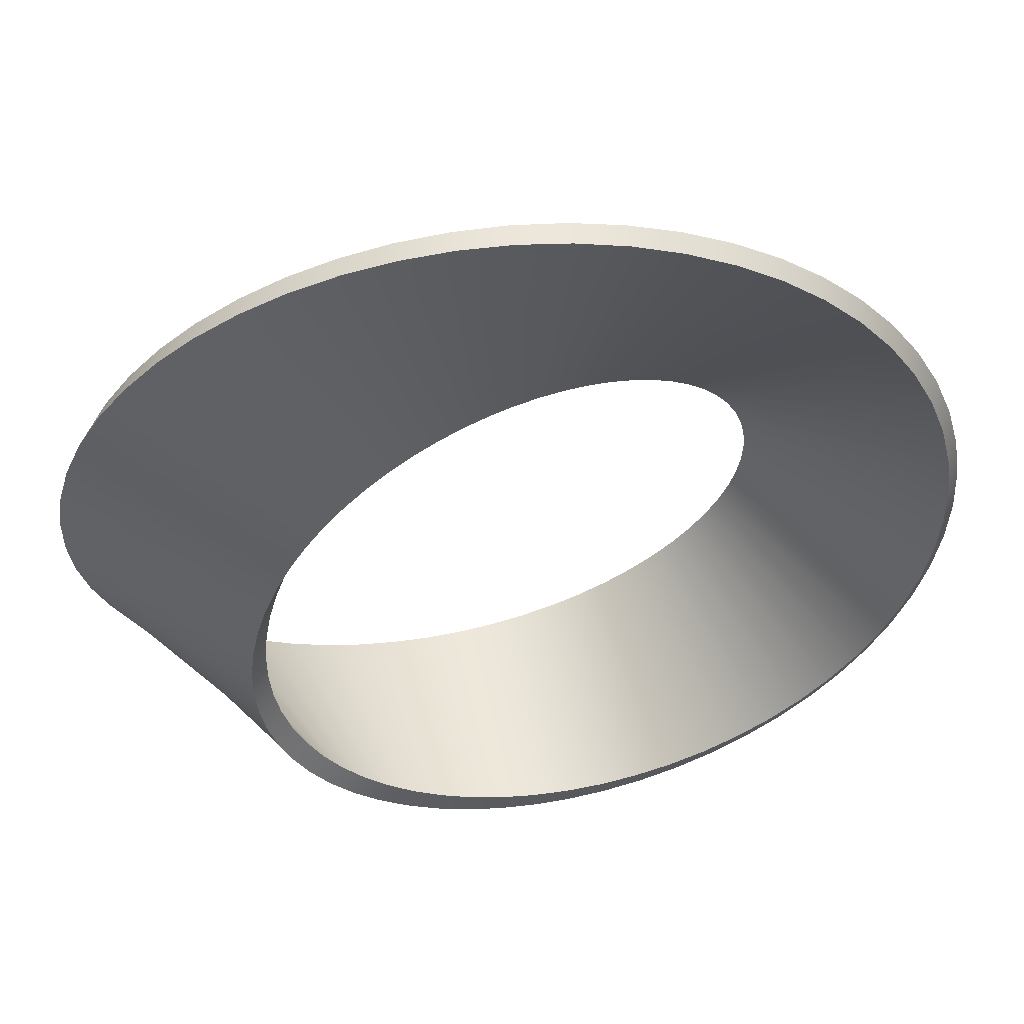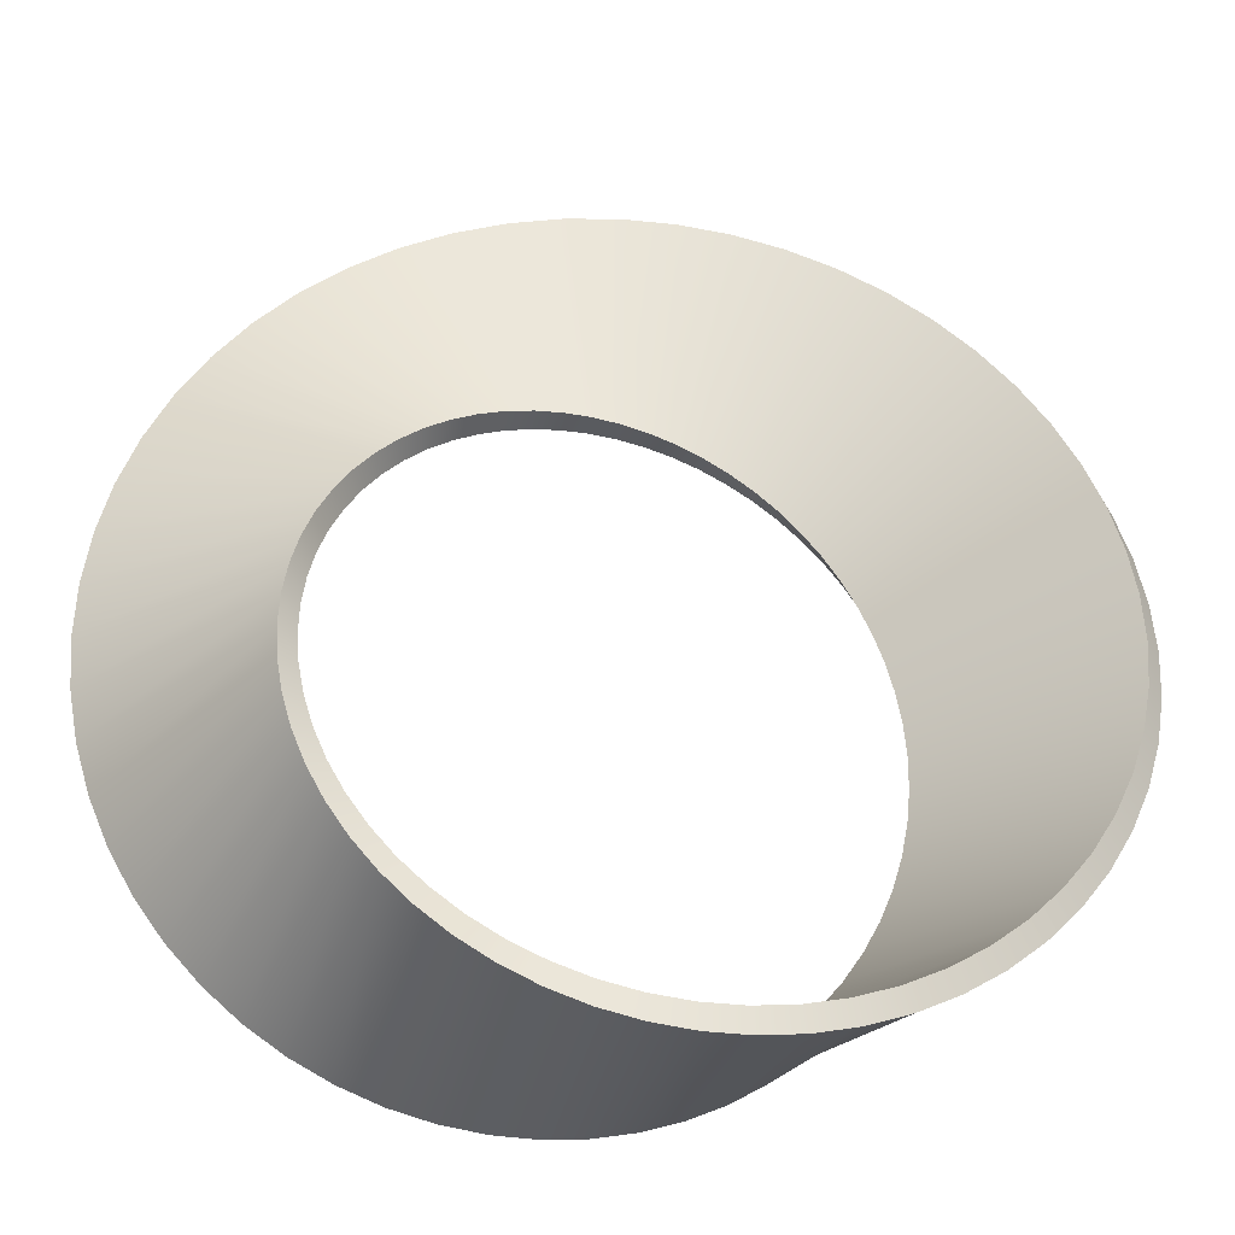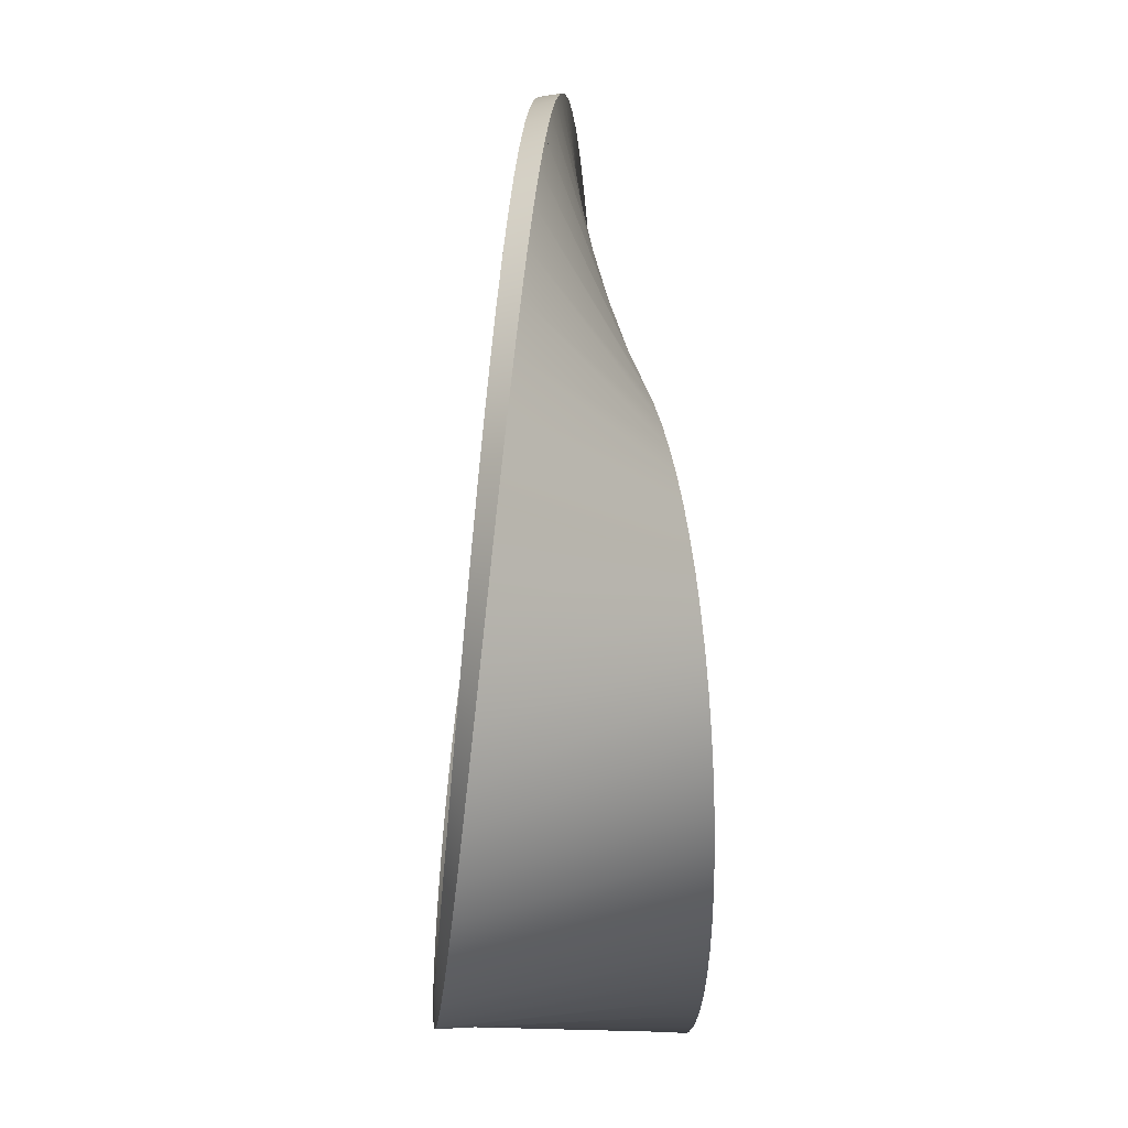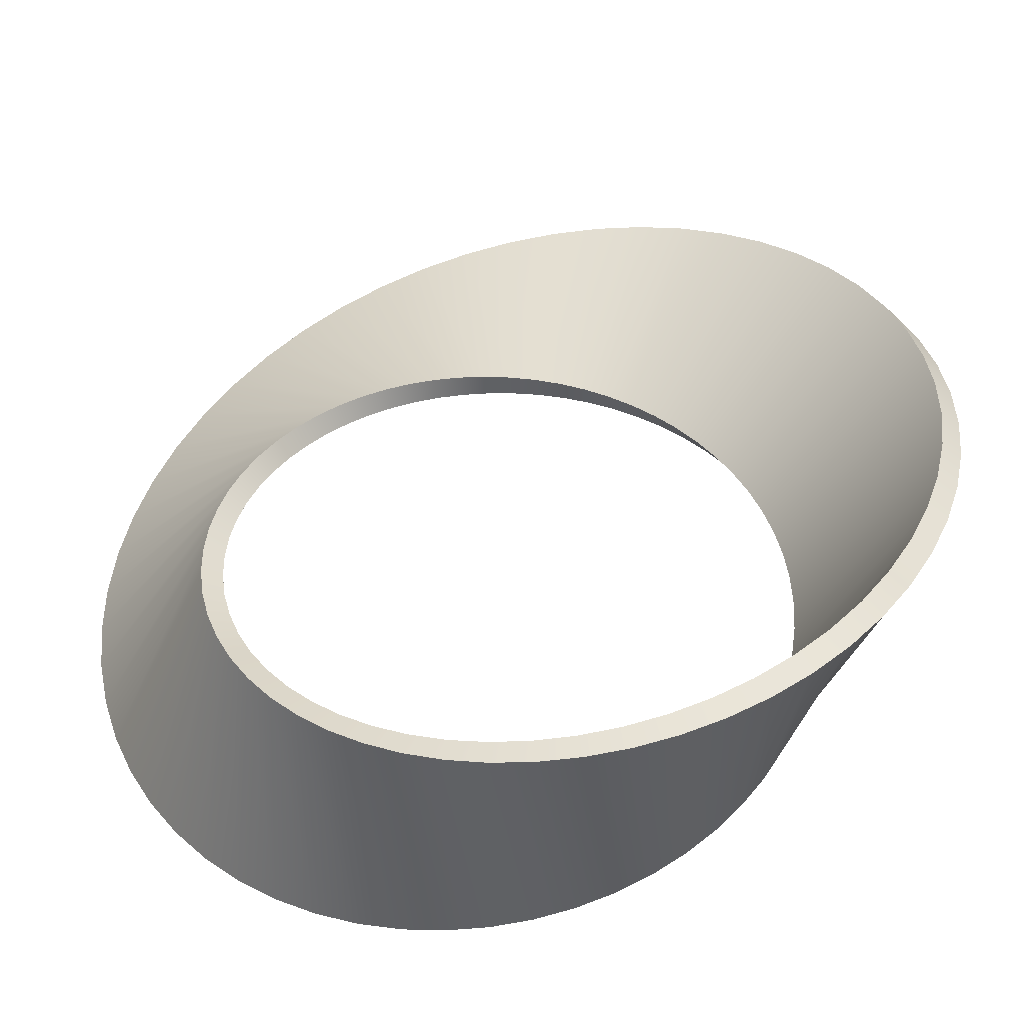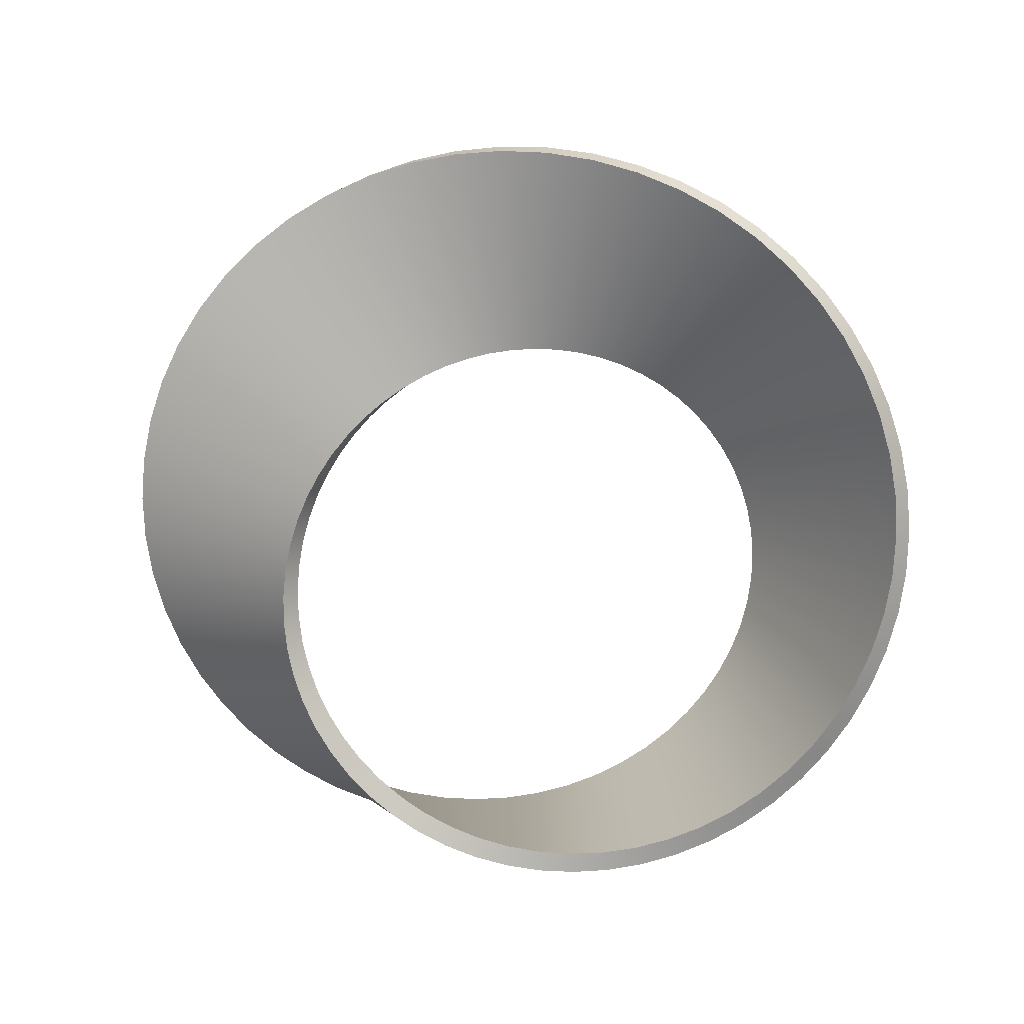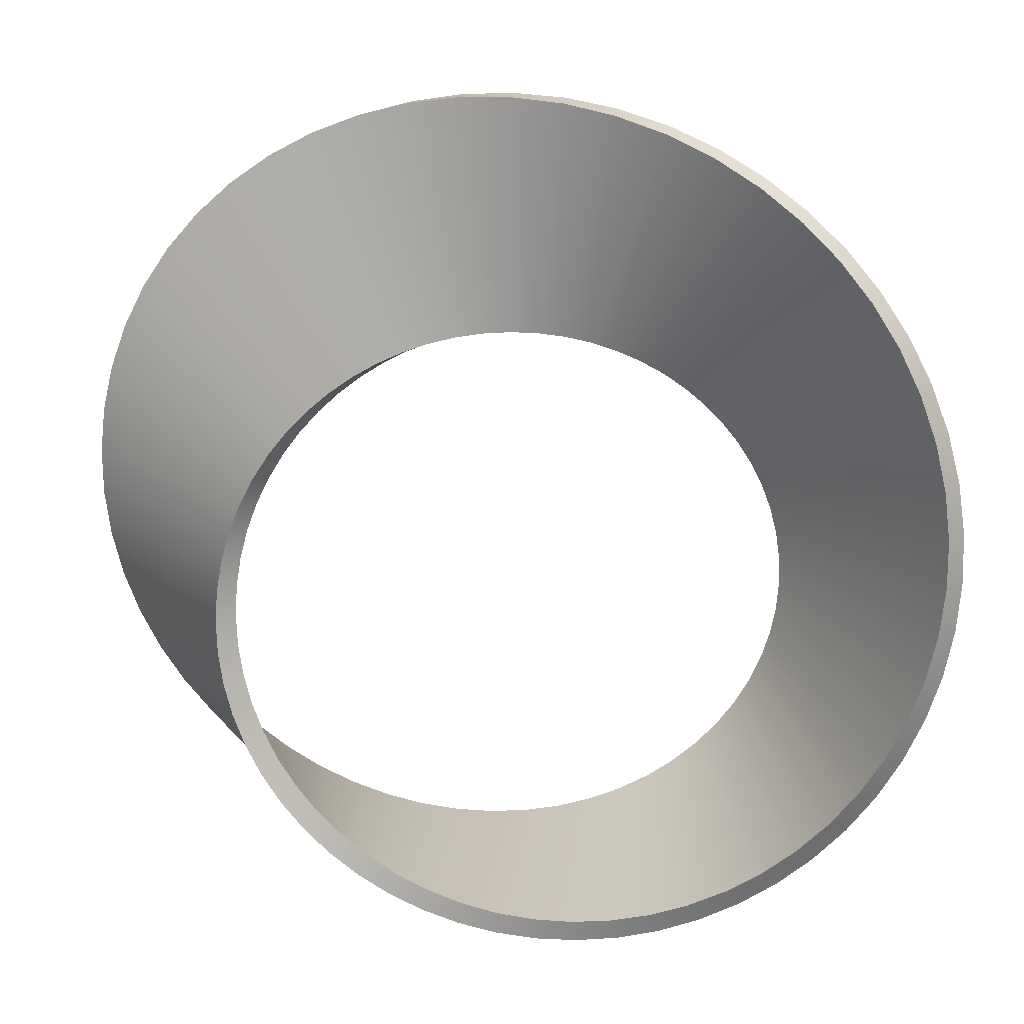
<metadata>
{"format":"obj","ext":"obj","renderer":"f3d","projection":"perspective","resolution":1024,"background":"white","views":[{"elev":55.4,"azim":-12.3,"up":"+Z"},{"elev":-32.1,"azim":169.4,"up":"+Z"},{"elev":-11.8,"azim":87.0,"up":"+Z"},{"elev":-45.2,"azim":9.8,"up":"+Z"},{"elev":-74.4,"azim":15.5,"up":"+Y"},{"elev":20.2,"azim":7.6,"up":"+Z"}]}
</metadata>
<code>
o Cube
v 0 -1 -3.144
v -0 -1 -2.945
v -0 1 -3.144
v -0 1 -2.945
v 0.3397 1.004 -3.071
v 0.6638 1.005 -2.963
v 0.9685 1.003 -2.822
v 1.251 0.998 -2.651
v 1.508 0.9901 -2.454
v 1.738 0.9794 -2.234
v 1.939 0.9657 -1.994
v 2.109 0.9493 -1.739
v 2.248 0.93 -1.472
v 2.356 0.9081 -1.197
v 2.432 0.8834 -0.9165
v 2.477 0.8562 -0.6353
v 2.492 0.8265 -0.3561
v 2.478 0.7943 -0.08185
v 2.436 0.7598 0.1846
v 2.368 0.7231 0.4406
v 2.275 0.6843 0.6841
v 2.16 0.6434 0.9131
v 2.024 0.6007 1.126
v 1.871 0.5562 1.321
v 1.7 0.5101 1.497
v 1.516 0.4624 1.653
v 1.32 0.4134 1.789
v 1.114 0.3633 1.903
v 0.8993 0.312 1.996
v 0.6789 0.2598 2.067
v 0.4544 0.2069 2.117
v 0.2275 0.1533 2.144
v -1e-06 0.09935 2.149
v -0.2263 0.04506 2.133
v -0.4497 -0.009355 2.096
v -0.6686 -0.06374 2.037
v -0.8814 -0.1179 1.958
v -1.086 -0.1718 1.858
v -1.282 -0.2252 1.738
v -1.466 -0.2778 1.6
v -1.637 -0.3297 1.443
v -1.794 -0.3806 1.269
v -1.934 -0.4304 1.078
v -2.056 -0.479 0.8718
v -2.159 -0.5261 0.652
v -2.241 -0.5717 0.4198
v -2.299 -0.6156 0.1772
v -2.334 -0.6577 -0.07404
v -2.343 -0.6978 -0.3316
v -2.325 -0.736 -0.593
v -2.279 -0.7719 -0.8557
v -2.206 -0.8056 -1.117
v -2.103 -0.837 -1.373
v -1.972 -0.8659 -1.622
v -1.812 -0.8922 -1.86
v -1.624 -0.9159 -2.084
v -1.409 -0.937 -2.29
v -1.169 -0.9553 -2.475
v -0.9059 -0.9708 -2.636
v -0.6213 -0.9834 -2.77
v -0.3183 -0.9932 -2.874
v -0.3397 -1.004 -3.071
v -0.6638 -1.005 -2.963
v -0.9685 -1.003 -2.822
v -1.251 -0.998 -2.651
v -1.508 -0.9901 -2.454
v -1.738 -0.9794 -2.234
v -1.939 -0.9657 -1.994
v -2.109 -0.9493 -1.739
v -2.248 -0.93 -1.472
v -2.356 -0.9081 -1.197
v -2.432 -0.8834 -0.9165
v -2.477 -0.8562 -0.6353
v -2.492 -0.8265 -0.3561
v -2.478 -0.7943 -0.08185
v -2.436 -0.7598 0.1846
v -2.368 -0.7231 0.4406
v -2.275 -0.6843 0.6841
v -2.16 -0.6434 0.9131
v -2.024 -0.6007 1.126
v -1.871 -0.5562 1.321
v -1.7 -0.5101 1.497
v -1.516 -0.4624 1.653
v -1.32 -0.4134 1.789
v -1.114 -0.3633 1.903
v -0.8993 -0.312 1.996
v -0.6789 -0.2598 2.067
v -0.4544 -0.2069 2.117
v -0.2275 -0.1533 2.144
v 1e-06 -0.09935 2.149
v 0.2263 -0.04506 2.133
v 0.4497 0.009355 2.096
v 0.6686 0.06374 2.037
v 0.8814 0.1179 1.958
v 1.086 0.1718 1.858
v 1.282 0.2252 1.738
v 1.466 0.2778 1.6
v 1.637 0.3297 1.443
v 1.794 0.3806 1.269
v 1.934 0.4304 1.078
v 2.056 0.479 0.8718
v 2.159 0.5261 0.652
v 2.241 0.5717 0.4198
v 2.299 0.6156 0.1772
v 2.334 0.6577 -0.07404
v 2.343 0.6978 -0.3316
v 2.325 0.736 -0.593
v 2.279 0.7719 -0.8557
v 2.206 0.8056 -1.117
v 2.103 0.837 -1.373
v 1.972 0.8659 -1.622
v 1.812 0.8922 -1.86
v 1.624 0.9159 -2.084
v 1.409 0.937 -2.29
v 1.169 0.9553 -2.475
v 0.9059 0.9708 -2.636
v 0.6213 0.9834 -2.77
v 0.3183 0.9932 -2.874
v -0.33 1.004 -2.982
v -0.6678 1.005 -2.981
v -1.009 1.003 -2.943
v -1.35 0.998 -2.865
v -1.685 0.9901 -2.748
v -2.01 0.9794 -2.592
v -2.321 0.9657 -2.398
v -2.612 0.9493 -2.166
v -2.878 0.93 -1.899
v -3.117 0.9081 -1.6
v -3.322 0.8834 -1.271
v -3.491 0.8562 -0.9168
v -3.62 0.8265 -0.541
v -3.707 0.7943 -0.1485
v -3.749 0.7598 0.2558
v -3.745 0.7231 0.6664
v -3.693 0.6843 1.078
v -3.594 0.6434 1.485
v -3.448 0.6007 1.881
v -3.256 0.5562 2.26
v -3.02 0.5101 2.618
v -2.743 0.4624 2.949
v -2.429 0.4134 3.247
v -2.08 0.3633 3.509
v -1.701 0.312 3.73
v -1.299 0.2598 3.907
v -0.8772 0.2069 4.037
v -0.4422 0.1533 4.119
v 2e-06 0.09935 4.149
v 0.4434 0.04506 4.129
v 0.8818 -0.009355 4.058
v 1.309 -0.06374 3.938
v 1.719 -0.1179 3.769
v 2.107 -0.1718 3.555
v 2.467 -0.2252 3.298
v 2.794 -0.2778 3.002
v 3.084 -0.3297 2.672
v 3.333 -0.3806 2.312
v 3.539 -0.4304 1.928
v 3.698 -0.479 1.526
v 3.809 -0.5261 1.11
v 3.872 -0.5717 0.6872
v 3.886 -0.6156 0.2632
v 3.851 -0.6577 -0.1563
v 3.77 -0.6978 -0.5655
v 3.643 -0.736 -0.9591
v 3.475 -0.7719 -1.332
v 3.267 -0.8056 -1.68
v 3.024 -0.837 -1.998
v 2.749 -0.8659 -2.283
v 2.448 -0.8922 -2.532
v 2.124 -0.9159 -2.742
v 1.784 -0.937 -2.912
v 1.431 -0.9553 -3.041
v 1.072 -0.9708 -3.129
v 0.7102 -0.9834 -3.174
v 0.3514 -0.9932 -3.179
v 0.33 -1.004 -2.982
v 0.6678 -1.005 -2.981
v 1.009 -1.003 -2.943
v 1.35 -0.998 -2.865
v 1.685 -0.9901 -2.748
v 2.01 -0.9794 -2.592
v 2.321 -0.9657 -2.398
v 2.612 -0.9493 -2.166
v 2.878 -0.93 -1.899
v 3.117 -0.9081 -1.6
v 3.322 -0.8834 -1.271
v 3.491 -0.8562 -0.9168
v 3.62 -0.8265 -0.541
v 3.707 -0.7943 -0.1485
v 3.749 -0.7598 0.2558
v 3.745 -0.7231 0.6664
v 3.693 -0.6843 1.078
v 3.594 -0.6434 1.485
v 3.448 -0.6007 1.881
v 3.256 -0.5562 2.26
v 3.02 -0.5101 2.618
v 2.743 -0.4624 2.949
v 2.429 -0.4134 3.247
v 2.08 -0.3633 3.509
v 1.701 -0.312 3.73
v 1.299 -0.2598 3.907
v 0.8772 -0.2069 4.037
v 0.4422 -0.1533 4.119
v -2e-06 -0.09935 4.149
v -0.4434 -0.04506 4.129
v -0.8818 0.009355 4.058
v -1.309 0.06374 3.938
v -1.719 0.1179 3.769
v -2.107 0.1718 3.555
v -2.467 0.2252 3.298
v -2.794 0.2778 3.002
v -3.084 0.3297 2.672
v -3.333 0.3806 2.312
v -3.539 0.4304 1.928
v -3.698 0.479 1.526
v -3.809 0.5261 1.11
v -3.872 0.5717 0.6872
v -3.886 0.6156 0.2632
v -3.851 0.6577 -0.1563
v -3.77 0.6978 -0.5655
v -3.643 0.736 -0.9591
v -3.475 0.7719 -1.332
v -3.267 0.8056 -1.68
v -3.024 0.837 -1.998
v -2.749 0.8659 -2.283
v -2.448 0.8922 -2.532
v -2.124 0.9159 -2.742
v -1.784 0.937 -2.912
v -1.431 0.9553 -3.041
v -1.072 0.9708 -3.129
v -0.7102 0.9834 -3.174
v -0.3514 0.9932 -3.179
f 5 118 4 3
f 119 232 3 4
f 5 3 1 175
f 4 118 176 2
f 118 117 177 176
f 117 116 178 177
f 116 115 179 178
f 115 114 180 179
f 114 113 181 180
f 113 112 182 181
f 112 111 183 182
f 111 110 184 183
f 110 109 185 184
f 109 108 186 185
f 108 107 187 186
f 107 106 188 187
f 106 105 189 188
f 105 104 190 189
f 104 103 191 190
f 103 102 192 191
f 102 101 193 192
f 101 100 194 193
f 100 99 195 194
f 99 98 196 195
f 98 97 197 196
f 97 96 198 197
f 96 95 199 198
f 95 94 200 199
f 94 93 201 200
f 93 92 202 201
f 92 91 203 202
f 91 90 204 203
f 90 89 205 204
f 89 88 206 205
f 88 87 207 206
f 87 86 208 207
f 86 85 209 208
f 85 84 210 209
f 84 83 211 210
f 83 82 212 211
f 82 81 213 212
f 81 80 214 213
f 80 79 215 214
f 79 78 216 215
f 78 77 217 216
f 77 76 218 217
f 76 75 219 218
f 75 74 220 219
f 74 73 221 220
f 73 72 222 221
f 72 71 223 222
f 71 70 224 223
f 70 69 225 224
f 69 68 226 225
f 68 67 227 226
f 67 66 228 227
f 66 65 229 228
f 65 64 230 229
f 64 63 231 230
f 63 62 232 231
f 2 61 119 4
f 61 60 120 119
f 60 59 121 120
f 59 58 122 121
f 58 57 123 122
f 57 56 124 123
f 56 55 125 124
f 55 54 126 125
f 54 53 127 126
f 53 52 128 127
f 52 51 129 128
f 51 50 130 129
f 50 49 131 130
f 49 48 132 131
f 48 47 133 132
f 47 46 134 133
f 46 45 135 134
f 45 44 136 135
f 44 43 137 136
f 43 42 138 137
f 42 41 139 138
f 41 40 140 139
f 40 39 141 140
f 39 38 142 141
f 38 37 143 142
f 37 36 144 143
f 36 35 145 144
f 35 34 146 145
f 34 33 147 146
f 33 32 148 147
f 32 31 149 148
f 31 30 150 149
f 30 29 151 150
f 29 28 152 151
f 28 27 153 152
f 27 26 154 153
f 26 25 155 154
f 25 24 156 155
f 24 23 157 156
f 23 22 158 157
f 22 21 159 158
f 21 20 160 159
f 20 19 161 160
f 19 18 162 161
f 18 17 163 162
f 17 16 164 163
f 16 15 165 164
f 15 14 166 165
f 14 13 167 166
f 13 12 168 167
f 12 11 169 168
f 11 10 170 169
f 10 9 171 170
f 9 8 172 171
f 8 7 173 172
f 7 6 174 173
f 6 5 175 174
f 1 2 176 175
f 175 176 177 174
f 174 177 178 173
f 173 178 179 172
f 172 179 180 171
f 171 180 181 170
f 170 181 182 169
f 169 182 183 168
f 168 183 184 167
f 167 184 185 166
f 166 185 186 165
f 165 186 187 164
f 164 187 188 163
f 163 188 189 162
f 162 189 190 161
f 161 190 191 160
f 160 191 192 159
f 159 192 193 158
f 158 193 194 157
f 157 194 195 156
f 156 195 196 155
f 155 196 197 154
f 154 197 198 153
f 153 198 199 152
f 152 199 200 151
f 151 200 201 150
f 150 201 202 149
f 149 202 203 148
f 148 203 204 147
f 147 204 205 146
f 146 205 206 145
f 145 206 207 144
f 144 207 208 143
f 143 208 209 142
f 142 209 210 141
f 141 210 211 140
f 140 211 212 139
f 139 212 213 138
f 138 213 214 137
f 137 214 215 136
f 136 215 216 135
f 135 216 217 134
f 134 217 218 133
f 133 218 219 132
f 132 219 220 131
f 131 220 221 130
f 130 221 222 129
f 129 222 223 128
f 128 223 224 127
f 127 224 225 126
f 126 225 226 125
f 125 226 227 124
f 124 227 228 123
f 123 228 229 122
f 122 229 230 121
f 121 230 231 120
f 120 231 232 119
f 2 1 62 61
f 61 62 63 60
f 60 63 64 59
f 59 64 65 58
f 58 65 66 57
f 57 66 67 56
f 56 67 68 55
f 55 68 69 54
f 54 69 70 53
f 53 70 71 52
f 52 71 72 51
f 51 72 73 50
f 50 73 74 49
f 49 74 75 48
f 48 75 76 47
f 47 76 77 46
f 46 77 78 45
f 45 78 79 44
f 44 79 80 43
f 43 80 81 42
f 42 81 82 41
f 41 82 83 40
f 40 83 84 39
f 39 84 85 38
f 38 85 86 37
f 37 86 87 36
f 36 87 88 35
f 35 88 89 34
f 34 89 90 33
f 33 90 91 32
f 32 91 92 31
f 31 92 93 30
f 30 93 94 29
f 29 94 95 28
f 28 95 96 27
f 27 96 97 26
f 26 97 98 25
f 25 98 99 24
f 24 99 100 23
f 23 100 101 22
f 22 101 102 21
f 21 102 103 20
f 20 103 104 19
f 19 104 105 18
f 18 105 106 17
f 17 106 107 16
f 16 107 108 15
f 15 108 109 14
f 14 109 110 13
f 13 110 111 12
f 12 111 112 11
f 11 112 113 10
f 10 113 114 9
f 9 114 115 8
f 8 115 116 7
f 7 116 117 6
f 6 117 118 5
f 232 62 1 3

</code>
